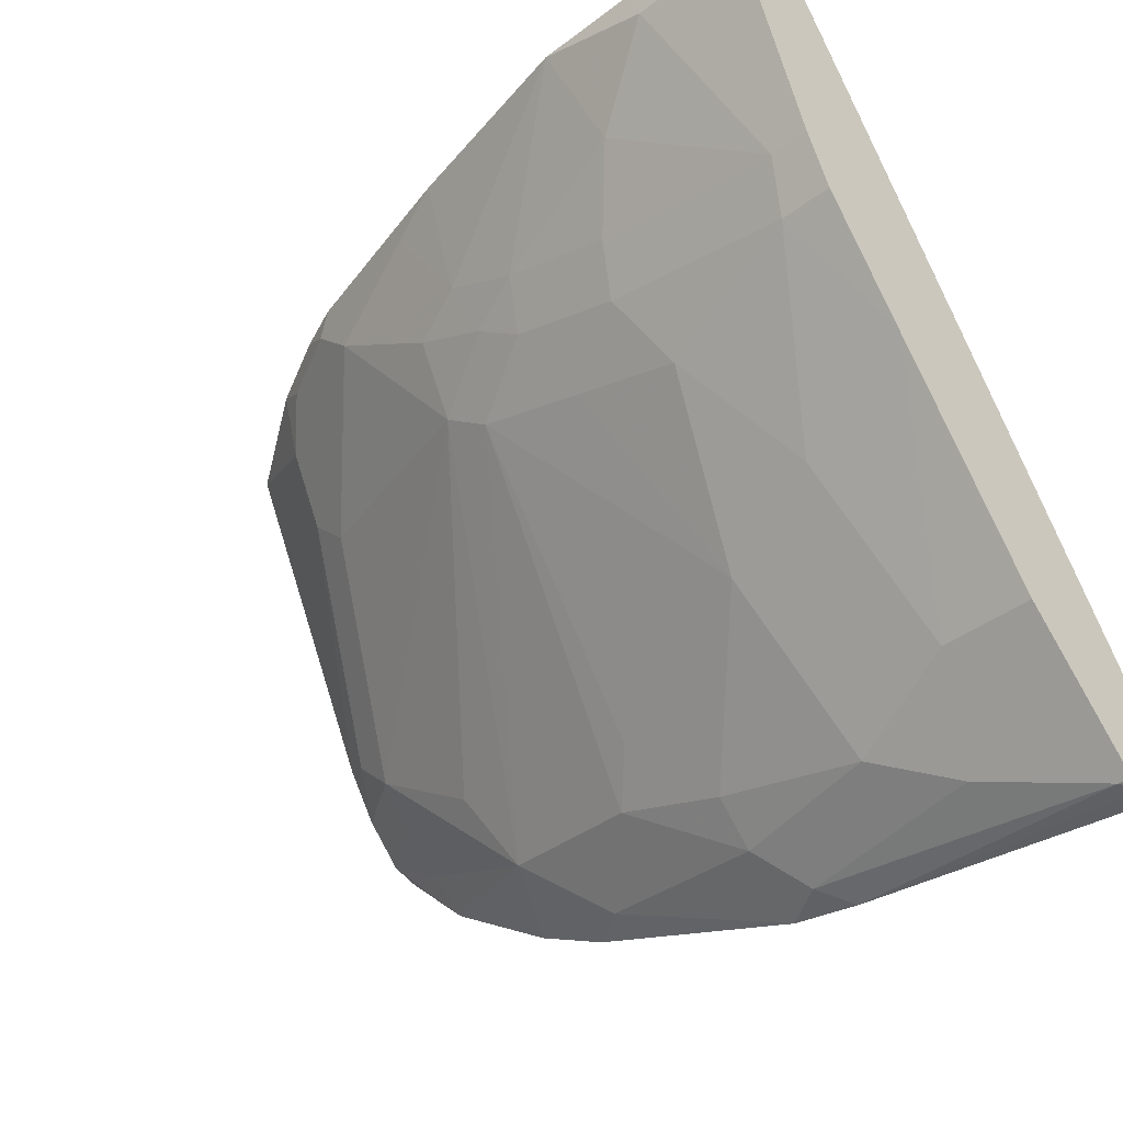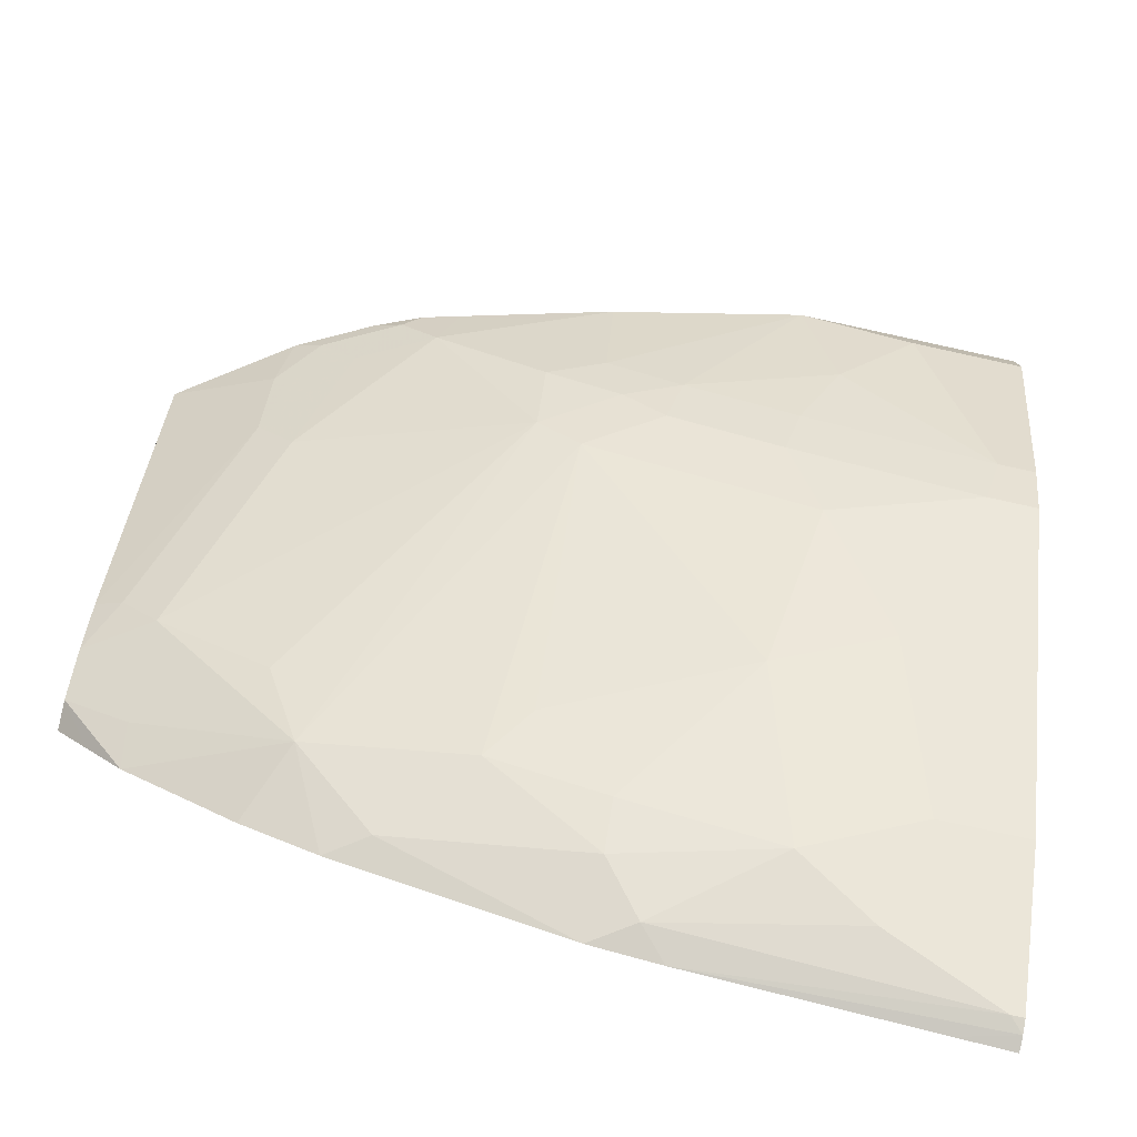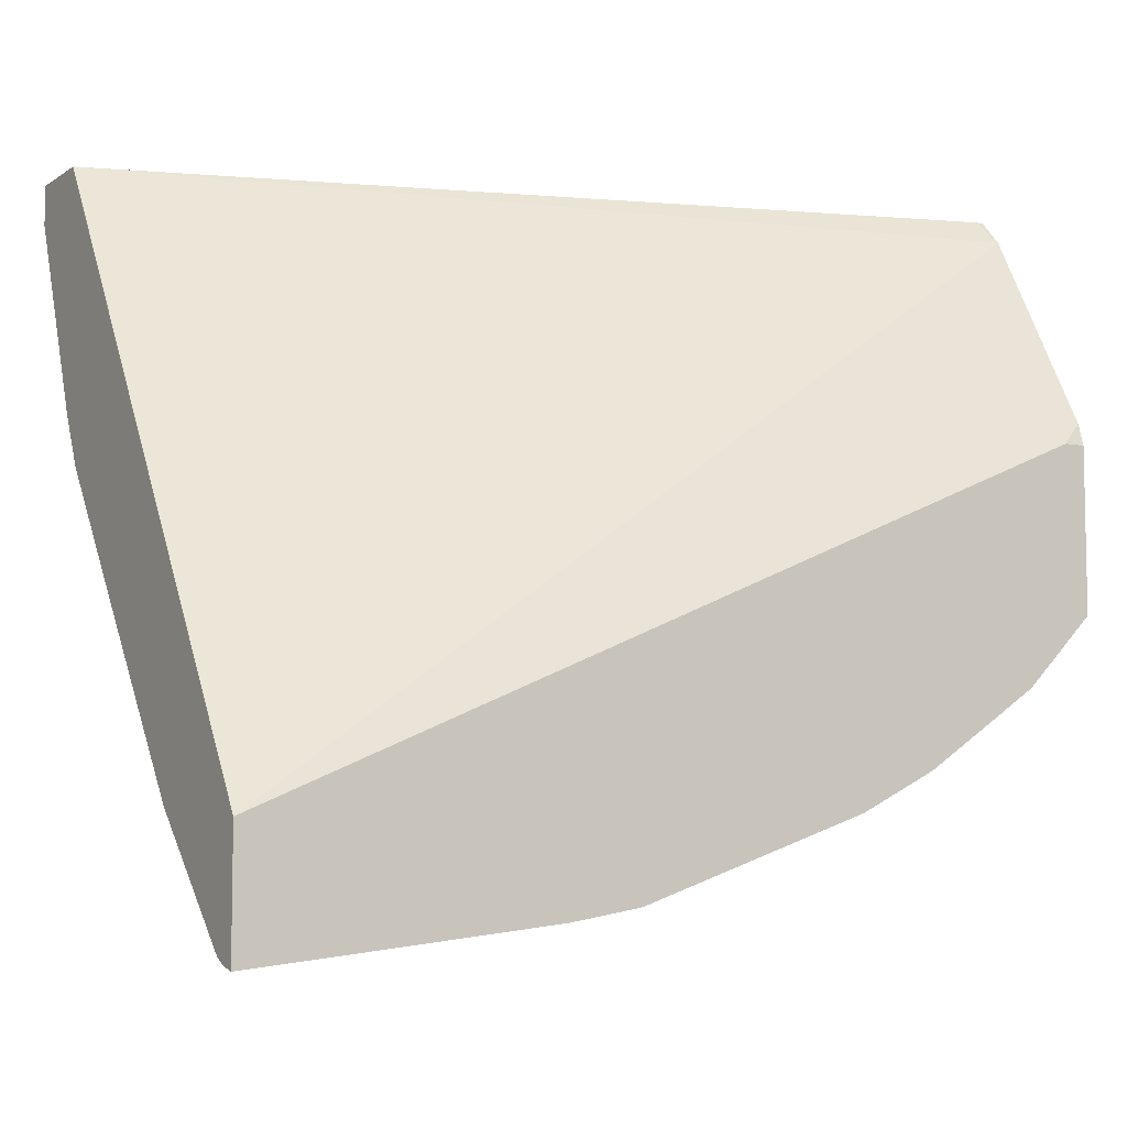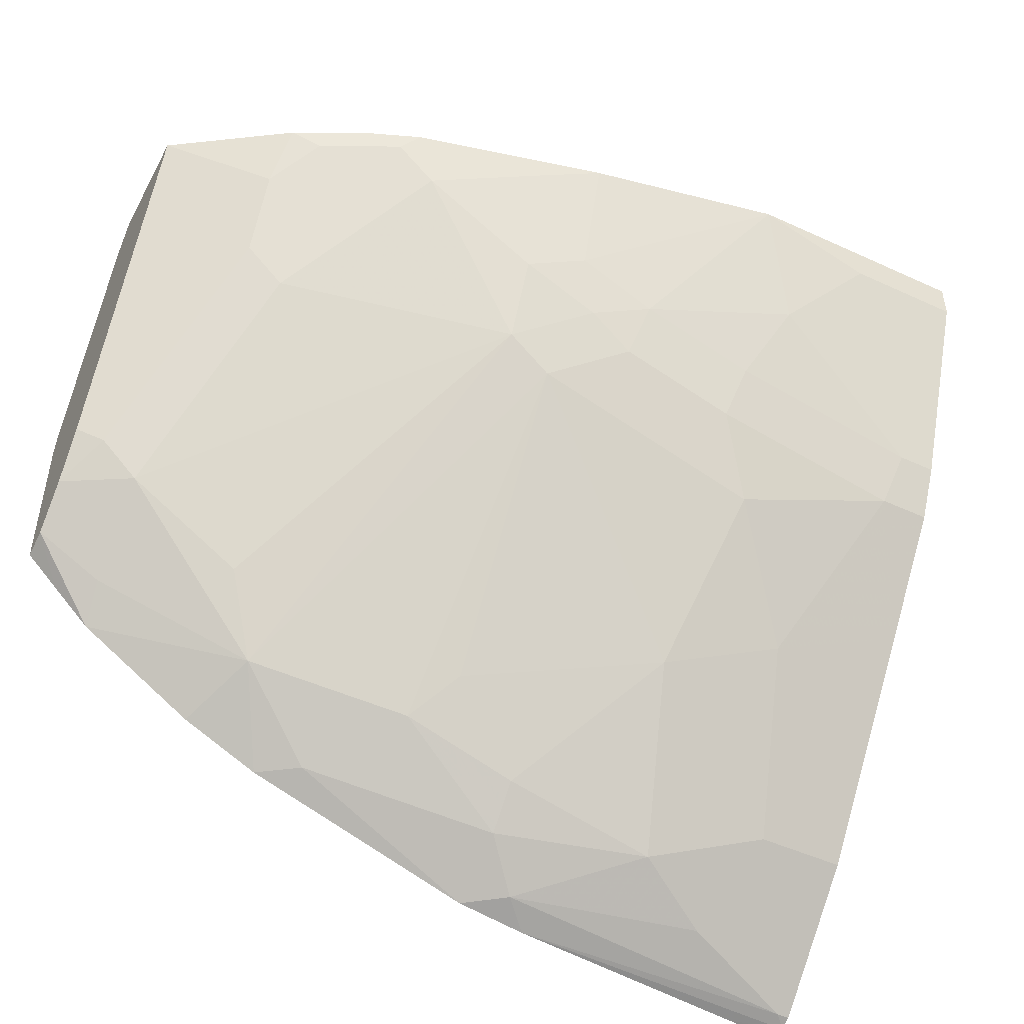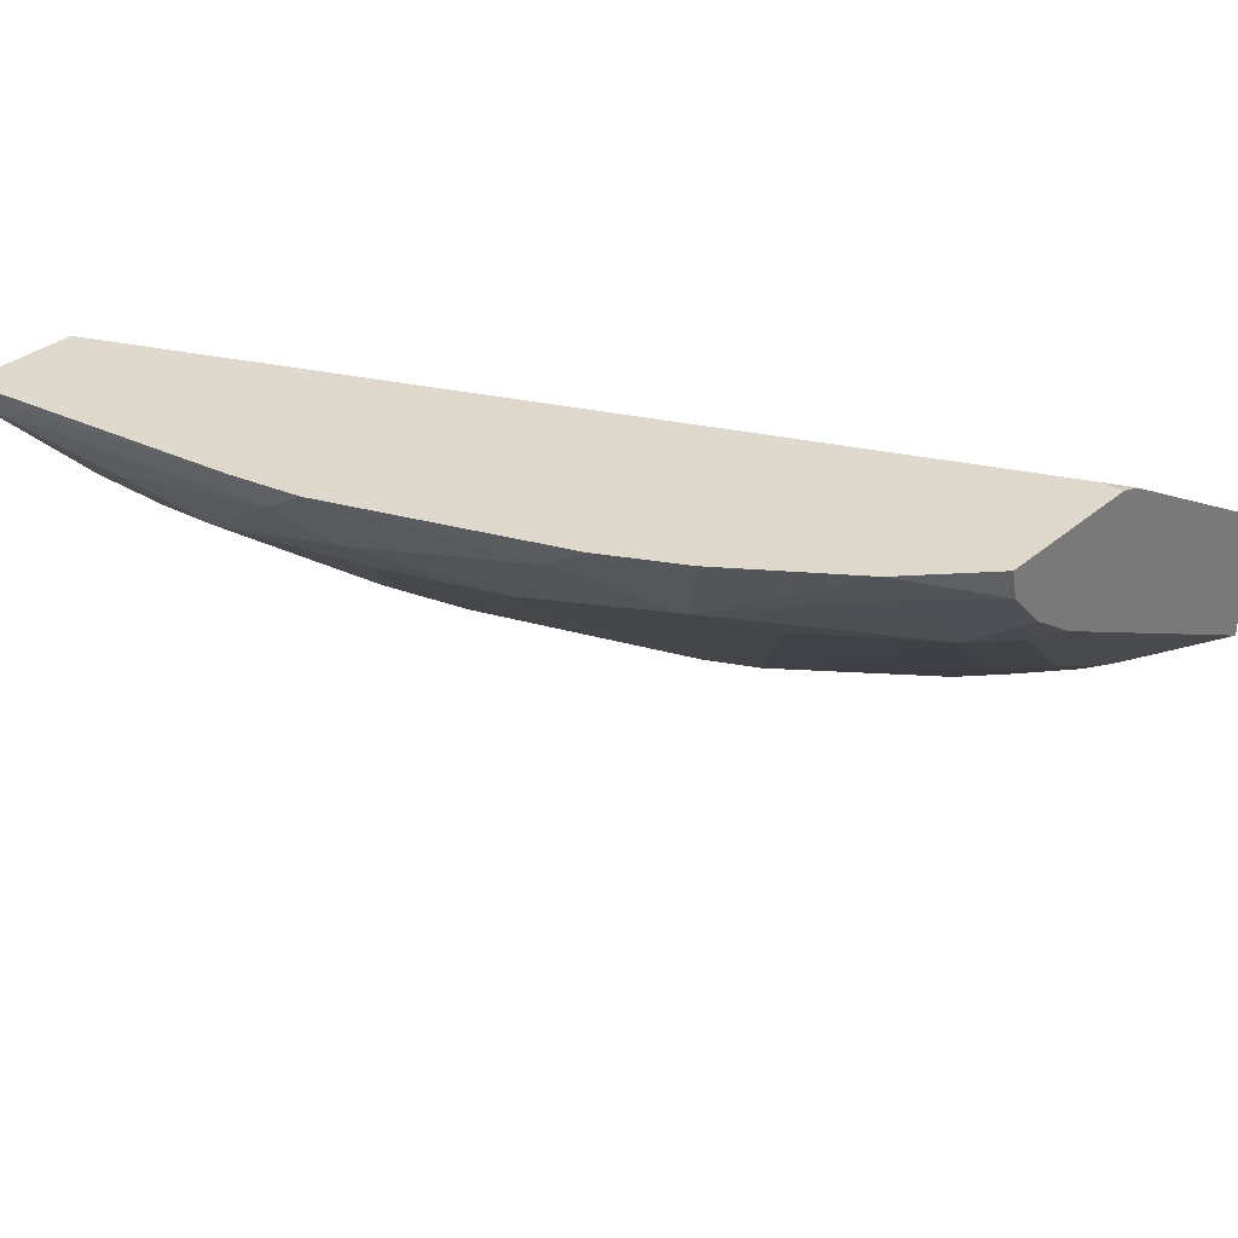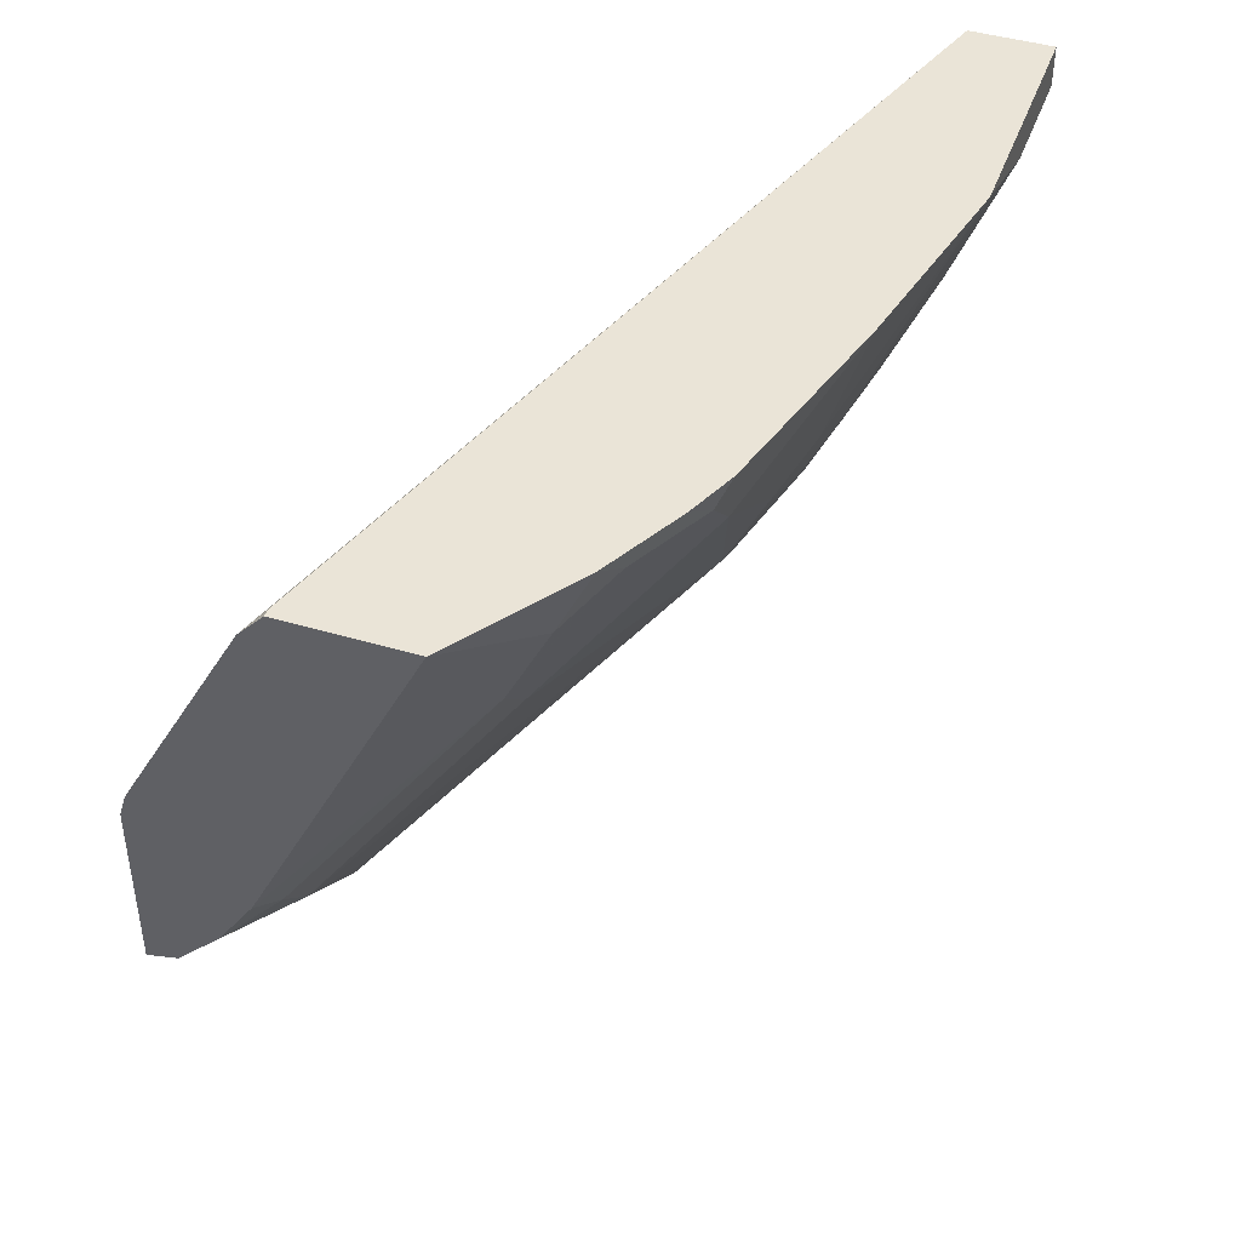
<metadata>
{"format":"obj","ext":"obj","renderer":"f3d","projection":"perspective","resolution":1024,"background":"white","views":[{"elev":-41.5,"azim":42.3,"up":"+Z"},{"elev":-77.3,"azim":-12.3,"up":"+Z"},{"elev":-6.8,"azim":149.7,"up":"+Z"},{"elev":-48.1,"azim":-27.3,"up":"+Z"},{"elev":32.1,"azim":-139.9,"up":"+Y"},{"elev":43.7,"azim":-70.6,"up":"+Z"}]}
</metadata>
<code>
v -0.0001416 -0.1463 -0.6634
v -0.0001416 -0.1463 -0.6058
v -0.0001416 -0.1536 -0.6615
v -0.02755 -0.1463 -0.6604
v -0.0001832 -0.3451 -0.307
v -0.0001416 -0.3455 -0.307
v -0.4147 -0.1463 -0.429
v -0.4257 -0.1496 -0.4181
v -0.4257 -0.2043 -0.3193
v -0.0001416 -0.1598 -0.6584
v -0.006432 -0.1598 -0.6584
v -0.1463 -0.1463 -0.6471
v -0.422 -0.2157 -0.307
v -0.0001416 -0.3835 -0.326
v -0.0001832 -0.3835 -0.307
v -0.4257 -0.1463 -0.429
v -0.4257 -0.2157 -0.307
v -0.0001416 -0.2174 -0.6009
v -0.04475 -0.2174 -0.6009
v -0.06396 -0.179 -0.6392
v -0.1598 -0.1598 -0.6392
v -0.181 -0.1463 -0.6412
v -0.0001416 -0.3452 -0.4219
v -0.05754 -0.3835 -0.326
v -0.05754 -0.3835 -0.307
v -0.4257 -0.1463 -0.509
v -0.4257 -0.2732 -0.307
v -0.0001416 -0.2915 -0.5024
v -0.06396 -0.2749 -0.5242
v -0.1215 -0.2557 -0.5433
v -0.1023 -0.1982 -0.62
v -0.179 -0.179 -0.62
v -0.2014 -0.163 -0.6232
v -0.2749 -0.1598 -0.6009
v -0.2948 -0.1463 -0.6016
v -0.0001416 -0.3451 -0.4221
v -0.01918 -0.3452 -0.4219
v -0.115 -0.3834 -0.307
v -0.09591 -0.3644 -0.3644
v -0.4257 -0.1603 -0.5055
v -0.4098 -0.1463 -0.5249
v -0.4257 -0.2618 -0.3298
v -0.3739 -0.2972 -0.3356
v -0.369 -0.3115 -0.307
v -0.0001416 -0.3324 -0.4475
v -0.02559 -0.3324 -0.4475
v -0.1023 -0.3132 -0.4666
v -0.1406 -0.2365 -0.5625
v -0.1598 -0.3132 -0.4475
v -0.2173 -0.3132 -0.4283
v -0.2173 -0.2174 -0.5625
v -0.1598 -0.2174 -0.5817
v -0.179 -0.1982 -0.6009
v -0.2365 -0.1982 -0.5817
v -0.3164 -0.1822 -0.5657
v -0.3331 -0.1463 -0.5824
v -0.0001416 -0.3388 -0.4347
v -0.0128 -0.3388 -0.4347
v -0.1151 -0.3452 -0.4027
v -0.2109 -0.3643 -0.307
v -0.211 -0.3452 -0.3644
v -0.1726 -0.3452 -0.3836
v -0.4257 -0.1795 -0.4863
v -0.3906 -0.1463 -0.5441
v -0.3931 -0.163 -0.5273
v -0.3931 -0.1822 -0.5082
v -0.3931 -0.2014 -0.489
v -0.4257 -0.2531 -0.3472
v -0.3739 -0.2781 -0.374
v -0.3548 -0.3164 -0.3164
v -0.3164 -0.3356 -0.3164
v -0.3307 -0.3307 -0.307
v -0.1215 -0.3324 -0.4283
v -0.179 -0.3324 -0.4091
v -0.2014 -0.3356 -0.3931
v -0.2397 -0.3164 -0.4123
v -0.3356 -0.2014 -0.5273
v -0.2302 -0.3595 -0.307
v -0.2397 -0.3548 -0.3164
v -0.2972 -0.3356 -0.3356
v -0.2397 -0.3356 -0.374
v -0.4257 -0.1956 -0.4622
v -0.4123 -0.2014 -0.4699
v -0.3164 -0.2589 -0.4507
v -0.3548 -0.2781 -0.3931
v -0.4257 -0.2014 -0.4507
v -0.3356 -0.3164 -0.3356
v -0.2876 -0.3452 -0.307
v -0.307 -0.3403 -0.307
f 40 67 63
f 42 68 69
f 40 65 66
f 42 69 43
f 43 69 70
f 43 70 44
f 40 66 67
f 44 70 71
f 48 51 52
f 45 57 58
f 45 58 46
f 46 73 47
f 47 73 49
f 49 73 74
f 49 74 50
f 40 64 65
f 50 75 76
f 44 71 72
f 40 41 64
f 31 53 32
f 38 62 39
f 50 76 55
f 30 50 51
f 30 51 48
f 31 48 52
f 31 52 53
f 32 53 54
f 32 54 34
f 34 54 55
f 39 62 59
f 34 55 35
f 36 37 58
f 36 58 57
f 37 46 58
f 37 39 59
f 37 59 73
f 37 73 46
f 38 60 61
f 38 61 62
f 35 55 56
f 50 55 54
f 71 88 89
f 50 74 75
f 69 85 87
f 69 87 70
f 69 86 82
f 69 82 83
f 69 83 85
f 70 87 80
f 70 80 71
f 71 80 88
f 68 86 69
f 30 49 50
f 75 81 76
f 76 81 80
f 76 80 85
f 76 85 84
f 76 84 77
f 78 88 79
f 79 88 80
f 80 87 85
f 71 89 72
f 67 85 83
f 67 84 85
f 67 77 84
f 51 54 53
f 51 53 52
f 55 77 67
f 55 67 66
f 55 66 65
f 55 65 64
f 55 64 56
f 55 76 77
f 59 62 74
f 59 74 73
f 60 78 79
f 60 79 61
f 61 75 62
f 61 79 80
f 61 80 81
f 61 81 75
f 62 75 74
f 63 67 83
f 63 83 82
f 50 54 51
f 30 47 49
f 32 34 33
f 29 47 30
f 2 7 8
f 2 8 9
f 2 9 5
f 3 10 11
f 3 11 12
f 3 12 4
f 5 9 13
f 5 13 17
f 1 7 2
f 5 17 27
f 5 44 72
f 5 72 89
f 5 89 88
f 5 88 78
f 5 78 60
f 5 60 38
f 5 38 25
f 5 25 15
f 5 27 44
f 5 15 6
f 1 16 7
f 1 41 26
f 30 48 31
f 1 2 6
f 1 6 14
f 1 14 23
f 1 23 36
f 1 36 57
f 1 57 45
f 1 45 28
f 1 26 16
f 1 28 18
f 1 10 3
f 1 3 4
f 1 4 12
f 1 12 22
f 1 22 35
f 1 35 56
f 1 56 64
f 1 64 41
f 1 18 10
f 6 15 14
f 2 5 6
f 8 16 26
f 19 29 30
f 19 30 31
f 19 31 20
f 20 31 21
f 21 31 32
f 21 32 33
f 21 33 34
f 22 34 35
f 23 37 36
f 24 25 38
f 24 38 39
f 24 39 37
f 26 41 40
f 27 42 43
f 27 43 44
f 28 45 46
f 28 46 29
f 7 16 8
f 29 46 47
f 19 28 29
f 18 28 19
f 21 34 22
f 8 40 63
f 8 26 40
f 14 37 23
f 8 63 82
f 8 82 86
f 8 86 68
f 8 68 42
f 8 27 17
f 8 17 9
f 9 17 13
f 8 42 27
f 10 19 11
f 14 24 37
f 10 18 19
f 14 15 25
f 12 21 22
f 14 25 24
f 11 20 21
f 11 19 20
f 11 21 12

</code>
